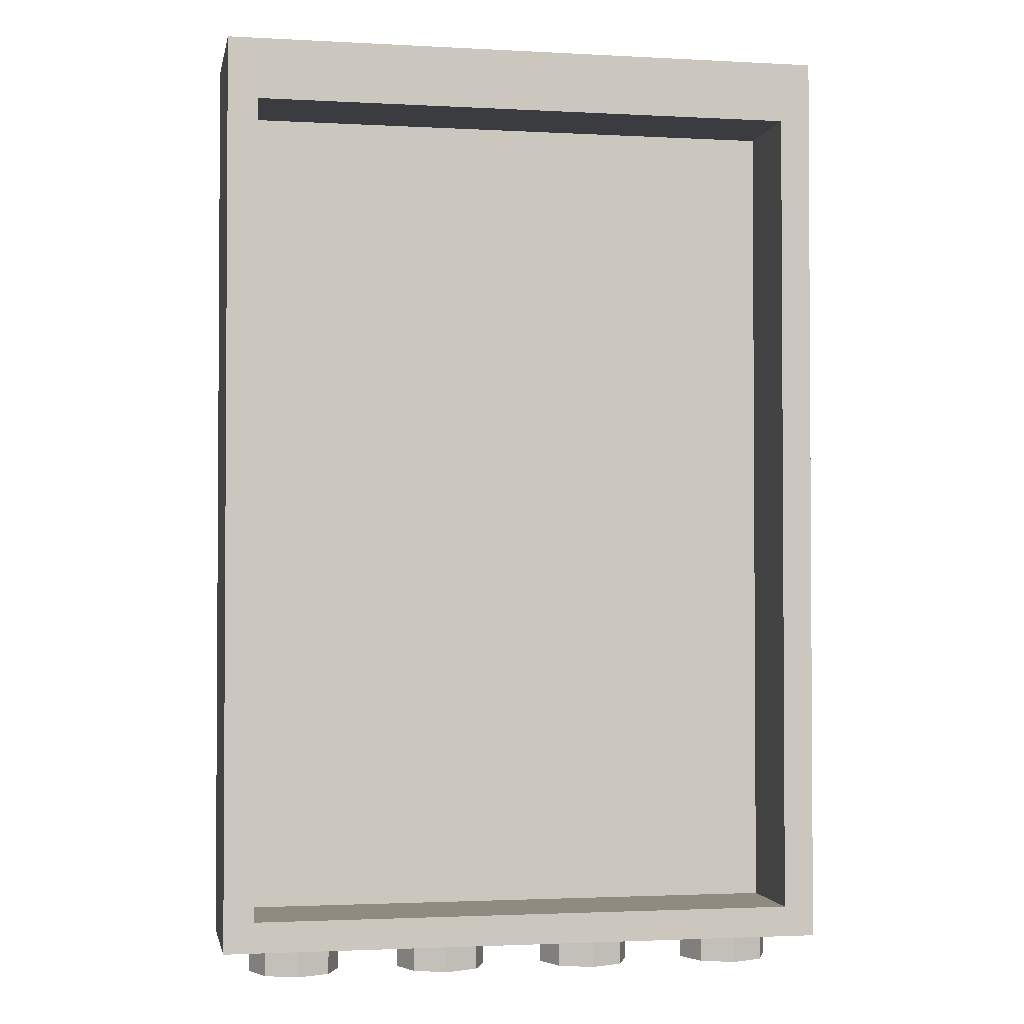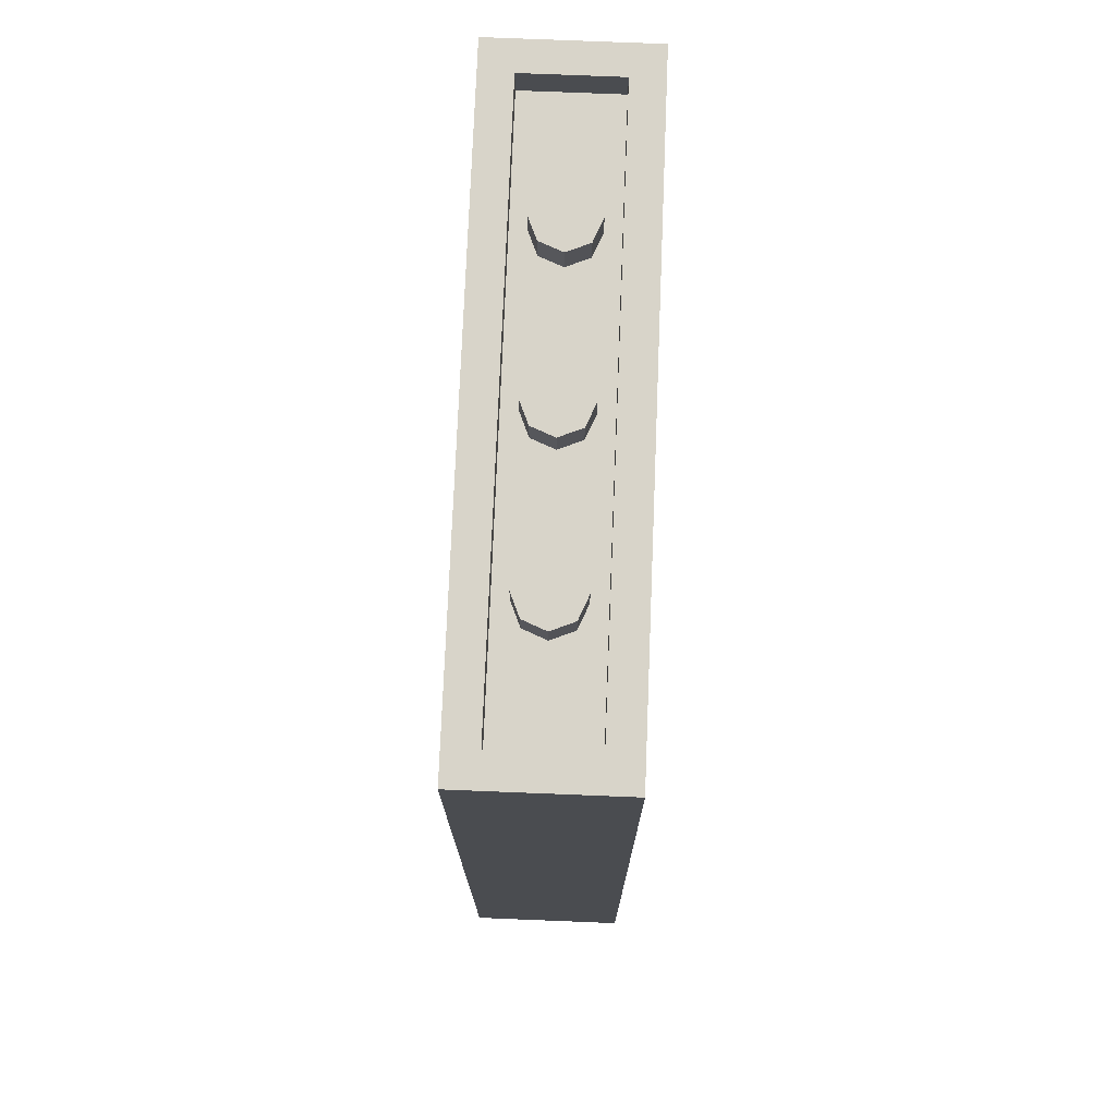
<metadata>
{"format":"obj","ext":"obj","renderer":"f3d","projection":"perspective","resolution":1024,"background":"white","views":[{"elev":-2.1,"azim":-10.9,"up":"+Y"},{"elev":75.1,"azim":-87.7,"up":"+Y"}]}
</metadata>
<code>
v 1 6 0
v 1.2 6 0
v 1.141 6 0.1414
v 1 6 0
v 1.141 6 0.1414
v 1 6 0.2
v 1 6 0
v 1 6 0.2
v 0.8586 6 0.1414
v 1 6 0
v 0.8586 6 0.1414
v 0.8 6 0
v 1 6 0
v 0.8 6 0
v 0.8586 6 -0.1414
v 1 6 0
v 0.8586 6 -0.1414
v 1 6 -0.2
v 1 6 0
v 1 6 -0.2
v 1.141 6 -0.1414
v 1 6 0
v 1.141 6 -0.1414
v 1.2 6 0
v 1.141 6 0.1414
v 1.2 6 0
v 1.2 5.8 0
v 1.141 5.8 0.1414
v 1 6 0.2
v 1.141 6 0.1414
v 1.141 5.8 0.1414
v 1 5.8 0.2
v 0.8586 6 0.1414
v 1 6 0.2
v 1 5.8 0.2
v 0.8586 5.8 0.1414
v 0.8 6 0
v 0.8586 6 0.1414
v 0.8586 5.8 0.1414
v 0.8 5.8 0
v 0.8586 6 -0.1414
v 0.8 6 0
v 0.8 5.8 0
v 0.8586 5.8 -0.1414
v 1 6 -0.2
v 0.8586 6 -0.1414
v 0.8586 5.8 -0.1414
v 1 5.8 -0.2
v 1.141 6 -0.1414
v 1 6 -0.2
v 1 5.8 -0.2
v 1.141 5.8 -0.1414
v 1.2 6 0
v 1.141 6 -0.1414
v 1.141 5.8 -0.1414
v 1.2 5.8 0
v 0 6 0
v 0.2 6 0
v 0.1414 6 0.1414
v 0 6 0
v 0.1414 6 0.1414
v 0 6 0.2
v 0 6 0
v 0 6 0.2
v -0.1414 6 0.1414
v 0 6 0
v -0.1414 6 0.1414
v -0.2 6 0
v 0 6 0
v -0.2 6 0
v -0.1414 6 -0.1414
v 0 6 0
v -0.1414 6 -0.1414
v 0 6 -0.2
v 0 6 0
v 0 6 -0.2
v 0.1414 6 -0.1414
v 0 6 0
v 0.1414 6 -0.1414
v 0.2 6 0
v 0.1414 6 0.1414
v 0.2 6 0
v 0.2 5.8 0
v 0.1414 5.8 0.1414
v 0 6 0.2
v 0.1414 6 0.1414
v 0.1414 5.8 0.1414
v 0 5.8 0.2
v -0.1414 6 0.1414
v 0 6 0.2
v 0 5.8 0.2
v -0.1414 5.8 0.1414
v -0.2 6 0
v -0.1414 6 0.1414
v -0.1414 5.8 0.1414
v -0.2 5.8 0
v -0.1414 6 -0.1414
v -0.2 6 0
v -0.2 5.8 0
v -0.1414 5.8 -0.1414
v 0 6 -0.2
v -0.1414 6 -0.1414
v -0.1414 5.8 -0.1414
v 0 5.8 -0.2
v 0.1414 6 -0.1414
v 0 6 -0.2
v 0 5.8 -0.2
v 0.1414 5.8 -0.1414
v 0.2 6 0
v 0.1414 6 -0.1414
v 0.1414 5.8 -0.1414
v 0.2 5.8 0
v -1 6 0
v -0.8 6 0
v -0.8586 6 0.1414
v -1 6 0
v -0.8586 6 0.1414
v -1 6 0.2
v -1 6 0
v -1 6 0.2
v -1.141 6 0.1414
v -1 6 0
v -1.141 6 0.1414
v -1.2 6 0
v -1 6 0
v -1.2 6 0
v -1.141 6 -0.1414
v -1 6 0
v -1.141 6 -0.1414
v -1 6 -0.2
v -1 6 0
v -1 6 -0.2
v -0.8586 6 -0.1414
v -1 6 0
v -0.8586 6 -0.1414
v -0.8 6 0
v -0.8586 6 0.1414
v -0.8 6 0
v -0.8 5.8 0
v -0.8586 5.8 0.1414
v -1 6 0.2
v -0.8586 6 0.1414
v -0.8586 5.8 0.1414
v -1 5.8 0.2
v -1.141 6 0.1414
v -1 6 0.2
v -1 5.8 0.2
v -1.141 5.8 0.1414
v -1.2 6 0
v -1.141 6 0.1414
v -1.141 5.8 0.1414
v -1.2 5.8 0
v -1.141 6 -0.1414
v -1.2 6 0
v -1.2 5.8 0
v -1.141 5.8 -0.1414
v -1 6 -0.2
v -1.141 6 -0.1414
v -1.141 5.8 -0.1414
v -1 5.8 -0.2
v -0.8586 6 -0.1414
v -1 6 -0.2
v -1 5.8 -0.2
v -0.8586 5.8 -0.1414
v -0.8 6 0
v -0.8586 6 -0.1414
v -0.8586 5.8 -0.1414
v -0.8 5.8 0
v -1.8 5.8 0.3
v 1.8 5.8 0.3
v 1.8 5.8 -0.3
v -1.8 5.8 -0.3
v -1.8 5.8 0.3
v -1.8 6 0.3
v 1.8 6 0.3
v 1.8 5.8 0.3
v -1.8 5.8 -0.3
v -1.8 6 -0.3
v -1.8 6 0.3
v -1.8 5.8 0.3
v 1.8 5.8 -0.3
v 1.8 6 -0.3
v -1.8 6 -0.3
v -1.8 5.8 -0.3
v 1.8 5.8 0.3
v 1.8 6 0.3
v 1.8 6 -0.3
v 1.8 5.8 -0.3
v 2 6 0.5
v 1.8 6 0.3
v -1.8 6 0.3
v -2 6 0.5
v -2 6 0.5
v -1.8 6 0.3
v -1.8 6 -0.3
v -2 6 -0.5
v -2 6 -0.5
v -1.8 6 -0.3
v 1.8 6 -0.3
v 2 6 -0.5
v 2 6 -0.5
v 1.8 6 -0.3
v 1.8 6 0.3
v 2 6 0.5
v 1.6 0.4 -0.3
v -1.6 0.4 -0.3
v -1.8 0.2 -0.3
v 1.8 0.2 -0.3
v -1.6 0.4 -0.3
v -1.6 5.4 -0.3
v -1.8 5.6 -0.3
v -1.8 0.2 -0.3
v 1.8 5.6 -0.3
v -1.8 5.6 -0.3
v -1.6 5.4 -0.3
v 1.6 5.4 -0.3
v 1.8 0.2 -0.3
v 1.8 5.6 -0.3
v 1.6 5.4 -0.3
v 1.6 0.4 -0.3
v 1.8 0.2 0.5
v -1.8 0.2 0.5
v -2 0 0.5
v 2 0 0.5
v -1.8 0.2 0.5
v -1.8 5.6 0.5
v -2 6 0.5
v -2 0 0.5
v -1.8 5.6 0.5
v 1.8 5.6 0.5
v 2 6 0.5
v -2 6 0.5
v 2 0 0.5
v 2 6 0.5
v 1.8 5.6 0.5
v 1.8 0.2 0.5
v 2 0 -0.5
v -2 0 -0.5
v -1.6 0.4 -0.5
v 1.6 0.4 -0.5
v -2 0 -0.5
v -2 6 -0.5
v -1.6 5.4 -0.5
v -1.6 0.4 -0.5
v -2 6 -0.5
v 2 6 -0.5
v 1.6 5.4 -0.5
v -1.6 5.4 -0.5
v 1.6 0.4 -0.5
v 1.6 5.4 -0.5
v 2 6 -0.5
v 2 0 -0.5
v 1.288 0 -0.2121
v 1.2 0 0
v 1.2 -0.2 0
v 1.288 -0.2 -0.2121
v 1.5 0 -0.3
v 1.288 0 -0.2121
v 1.288 -0.2 -0.2121
v 1.5 -0.2 -0.3
v 1.712 0 -0.2121
v 1.5 0 -0.3
v 1.5 -0.2 -0.3
v 1.712 -0.2 -0.2121
v 1.8 0 0
v 1.712 0 -0.2121
v 1.712 -0.2 -0.2121
v 1.8 -0.2 0
v 1.712 0 0.2121
v 1.8 0 0
v 1.8 -0.2 0
v 1.712 -0.2 0.2121
v 1.5 0 0.3
v 1.712 0 0.2121
v 1.712 -0.2 0.2121
v 1.5 -0.2 0.3
v 1.288 0 0.2121
v 1.5 0 0.3
v 1.5 -0.2 0.3
v 1.288 -0.2 0.2121
v 1.2 0 0
v 1.288 0 0.2121
v 1.288 -0.2 0.2121
v 1.2 -0.2 0
v 1.5 -0.2 0
v 1.2 -0.2 0
v 1.288 -0.2 -0.2121
v 1.5 -0.2 0
v 1.288 -0.2 -0.2121
v 1.5 -0.2 -0.3
v 1.5 -0.2 0
v 1.5 -0.2 -0.3
v 1.712 -0.2 -0.2121
v 1.5 -0.2 0
v 1.712 -0.2 -0.2121
v 1.8 -0.2 0
v 1.5 -0.2 0
v 1.8 -0.2 0
v 1.712 -0.2 0.2121
v 1.5 -0.2 0
v 1.712 -0.2 0.2121
v 1.5 -0.2 0.3
v 1.5 -0.2 0
v 1.5 -0.2 0.3
v 1.288 -0.2 0.2121
v 1.5 -0.2 0
v 1.288 -0.2 0.2121
v 1.2 -0.2 0
v 0.2879 0 -0.2121
v 0.2 0 0
v 0.2 -0.2 0
v 0.2879 -0.2 -0.2121
v 0.5 0 -0.3
v 0.2879 0 -0.2121
v 0.2879 -0.2 -0.2121
v 0.5 -0.2 -0.3
v 0.7121 0 -0.2121
v 0.5 0 -0.3
v 0.5 -0.2 -0.3
v 0.7121 -0.2 -0.2121
v 0.8 0 0
v 0.7121 0 -0.2121
v 0.7121 -0.2 -0.2121
v 0.8 -0.2 0
v 0.7121 0 0.2121
v 0.8 0 0
v 0.8 -0.2 0
v 0.7121 -0.2 0.2121
v 0.5 0 0.3
v 0.7121 0 0.2121
v 0.7121 -0.2 0.2121
v 0.5 -0.2 0.3
v 0.2879 0 0.2121
v 0.5 0 0.3
v 0.5 -0.2 0.3
v 0.2879 -0.2 0.2121
v 0.2 0 0
v 0.2879 0 0.2121
v 0.2879 -0.2 0.2121
v 0.2 -0.2 0
v 0.5 -0.2 0
v 0.2 -0.2 0
v 0.2879 -0.2 -0.2121
v 0.5 -0.2 0
v 0.2879 -0.2 -0.2121
v 0.5 -0.2 -0.3
v 0.5 -0.2 0
v 0.5 -0.2 -0.3
v 0.7121 -0.2 -0.2121
v 0.5 -0.2 0
v 0.7121 -0.2 -0.2121
v 0.8 -0.2 0
v 0.5 -0.2 0
v 0.8 -0.2 0
v 0.7121 -0.2 0.2121
v 0.5 -0.2 0
v 0.7121 -0.2 0.2121
v 0.5 -0.2 0.3
v 0.5 -0.2 0
v 0.5 -0.2 0.3
v 0.2879 -0.2 0.2121
v 0.5 -0.2 0
v 0.2879 -0.2 0.2121
v 0.2 -0.2 0
v -0.7121 0 -0.2121
v -0.8 0 0
v -0.8 -0.2 0
v -0.7121 -0.2 -0.2121
v -0.5 0 -0.3
v -0.7121 0 -0.2121
v -0.7121 -0.2 -0.2121
v -0.5 -0.2 -0.3
v -0.2879 0 -0.2121
v -0.5 0 -0.3
v -0.5 -0.2 -0.3
v -0.2879 -0.2 -0.2121
v -0.2 0 0
v -0.2879 0 -0.2121
v -0.2879 -0.2 -0.2121
v -0.2 -0.2 0
v -0.2879 0 0.2121
v -0.2 0 0
v -0.2 -0.2 0
v -0.2879 -0.2 0.2121
v -0.5 0 0.3
v -0.2879 0 0.2121
v -0.2879 -0.2 0.2121
v -0.5 -0.2 0.3
v -0.7121 0 0.2121
v -0.5 0 0.3
v -0.5 -0.2 0.3
v -0.7121 -0.2 0.2121
v -0.8 0 0
v -0.7121 0 0.2121
v -0.7121 -0.2 0.2121
v -0.8 -0.2 0
v -0.5 -0.2 0
v -0.8 -0.2 0
v -0.7121 -0.2 -0.2121
v -0.5 -0.2 0
v -0.7121 -0.2 -0.2121
v -0.5 -0.2 -0.3
v -0.5 -0.2 0
v -0.5 -0.2 -0.3
v -0.2879 -0.2 -0.2121
v -0.5 -0.2 0
v -0.2879 -0.2 -0.2121
v -0.2 -0.2 0
v -0.5 -0.2 0
v -0.2 -0.2 0
v -0.2879 -0.2 0.2121
v -0.5 -0.2 0
v -0.2879 -0.2 0.2121
v -0.5 -0.2 0.3
v -0.5 -0.2 0
v -0.5 -0.2 0.3
v -0.7121 -0.2 0.2121
v -0.5 -0.2 0
v -0.7121 -0.2 0.2121
v -0.8 -0.2 0
v -1.712 0 -0.2121
v -1.8 0 0
v -1.8 -0.2 0
v -1.712 -0.2 -0.2121
v -1.5 0 -0.3
v -1.712 0 -0.2121
v -1.712 -0.2 -0.2121
v -1.5 -0.2 -0.3
v -1.288 0 -0.2121
v -1.5 0 -0.3
v -1.5 -0.2 -0.3
v -1.288 -0.2 -0.2121
v -1.2 0 0
v -1.288 0 -0.2121
v -1.288 -0.2 -0.2121
v -1.2 -0.2 0
v -1.288 0 0.2121
v -1.2 0 0
v -1.2 -0.2 0
v -1.288 -0.2 0.2121
v -1.5 0 0.3
v -1.288 0 0.2121
v -1.288 -0.2 0.2121
v -1.5 -0.2 0.3
v -1.712 0 0.2121
v -1.5 0 0.3
v -1.5 -0.2 0.3
v -1.712 -0.2 0.2121
v -1.8 0 0
v -1.712 0 0.2121
v -1.712 -0.2 0.2121
v -1.8 -0.2 0
v -1.5 -0.2 0
v -1.8 -0.2 0
v -1.712 -0.2 -0.2121
v -1.5 -0.2 0
v -1.712 -0.2 -0.2121
v -1.5 -0.2 -0.3
v -1.5 -0.2 0
v -1.5 -0.2 -0.3
v -1.288 -0.2 -0.2121
v -1.5 -0.2 0
v -1.288 -0.2 -0.2121
v -1.2 -0.2 0
v -1.5 -0.2 0
v -1.2 -0.2 0
v -1.288 -0.2 0.2121
v -1.5 -0.2 0
v -1.288 -0.2 0.2121
v -1.5 -0.2 0.3
v -1.5 -0.2 0
v -1.5 -0.2 0.3
v -1.712 -0.2 0.2121
v -1.5 -0.2 0
v -1.712 -0.2 0.2121
v -1.8 -0.2 0
v 2 0 0.5
v -2 0 0.5
v -2 0 -0.5
v 2 0 -0.5
v -2 0 0.5
v -2 6 0.5
v -2 6 -0.5
v -2 0 -0.5
v 2 0 -0.5
v 2 6 -0.5
v 2 6 0.5
v 2 0 0.5
v -1.8 5.6 0.5
v -1.8 5.6 -0.3
v -1.8 0.2 -0.3
v -1.8 0.2 0.5
v 1.8 5.6 0.5
v 1.8 5.6 -0.3
v -1.8 5.6 -0.3
v -1.8 5.6 0.5
v 1.8 0.2 0.5
v 1.8 0.2 -0.3
v 1.8 5.6 -0.3
v 1.8 5.6 0.5
v -1.8 0.2 0.5
v -1.8 0.2 -0.3
v 1.8 0.2 -0.3
v 1.8 0.2 0.5
v -1.6 5.4 -0.3
v -1.6 5.4 -0.5
v -1.6 0.4 -0.5
v -1.6 0.4 -0.3
v 1.6 5.4 -0.3
v 1.6 5.4 -0.5
v -1.6 5.4 -0.5
v -1.6 5.4 -0.3
v 1.6 0.4 -0.3
v 1.6 0.4 -0.5
v 1.6 5.4 -0.5
v 1.6 5.4 -0.3
v -1.6 0.4 -0.3
v -1.6 0.4 -0.5
v 1.6 0.4 -0.5
v 1.6 0.4 -0.3
v 1.8 5.6 -0.15
v 1.8 5.6 -0.25
v -1.8 5.6 -0.25
v -1.8 5.6 -0.15
v -1.8 0.2 -0.25
v 1.8 0.2 -0.25
v 1.8 0.2 -0.15
v -1.8 0.2 -0.15
v -1.8 0.2 -0.15
v 1.8 0.2 -0.15
v 1.8 5.6 -0.15
v -1.8 5.6 -0.15
v -1.8 0.2 -0.25
v -1.8 0.2 -0.15
v -1.8 5.6 -0.15
v -1.8 5.6 -0.25
v 1.8 0.2 -0.25
v -1.8 0.2 -0.25
v -1.8 5.6 -0.25
v 1.8 5.6 -0.25
v 1.8 0.2 -0.15
v 1.8 0.2 -0.25
v 1.8 5.6 -0.25
v 1.8 5.6 -0.15
v 1.45 2.45 -0.3
v 1.45 5.35 -0.3
v -1.45 5.35 -0.3
v -1.45 2.45 -0.3
v -1.45 2.45 -0.3125
v 1.45 2.45 -0.3125
v 1.45 2.45 -0.3
v -1.45 2.45 -0.3
v -1.45 5.35 -0.3125
v -1.45 2.45 -0.3125
v -1.45 2.45 -0.3
v -1.45 5.35 -0.3
v 1.45 5.35 -0.3125
v -1.45 5.35 -0.3125
v -1.45 5.35 -0.3
v 1.45 5.35 -0.3
v 1.45 2.45 -0.3125
v 1.45 5.35 -0.3125
v 1.45 5.35 -0.3
v 1.45 2.45 -0.3
v 1.45 2.45 -0.3125
v -1.45 2.45 -0.3125
v -1.45 2.625 -0.3125
v 1.45 2.625 -0.3125
v 1.45 2.775 -0.3125
v -1.45 2.775 -0.3125
v -1.45 2.95 -0.3125
v 1.45 2.95 -0.3125
v 1.45 3.1 -0.3125
v -1.45 3.1 -0.3125
v -1.45 3.275 -0.3125
v 1.45 3.275 -0.3125
v 1.45 3.425 -0.3125
v -1.45 3.425 -0.3125
v -1.45 3.6 -0.3125
v 1.45 3.6 -0.3125
v 1.45 3.75 -0.3125
v -1.45 3.75 -0.3125
v -1.45 3.925 -0.3125
v 1.45 3.925 -0.3125
v 1.45 4.075 -0.3125
v -1.45 4.075 -0.3125
v -1.45 4.25 -0.3125
v 1.45 4.25 -0.3125
v 1.45 4.4 -0.3125
v -1.45 4.4 -0.3125
v -1.45 4.575 -0.3125
v 1.45 4.575 -0.3125
v 1.45 4.725 -0.3125
v -1.45 4.725 -0.3125
v -1.45 4.9 -0.3125
v 1.45 4.9 -0.3125
v 1.45 5.05 -0.3125
v -1.45 5.05 -0.3125
v -1.45 5.225 -0.3125
v 1.45 5.225 -0.3125
v 1.45 2.625 -0.3125
v -1.45 2.625 -0.3125
v -1.45 2.775 -0.3125
v 1.45 2.775 -0.3125
v 1.45 2.95 -0.3125
v -1.45 2.95 -0.3125
v -1.45 3.1 -0.3125
v 1.45 3.1 -0.3125
v 1.45 3.275 -0.3125
v -1.45 3.275 -0.3125
v -1.45 3.425 -0.3125
v 1.45 3.425 -0.3125
v 1.45 3.6 -0.3125
v -1.45 3.6 -0.3125
v -1.45 3.75 -0.3125
v 1.45 3.75 -0.3125
v 1.45 3.925 -0.3125
v -1.45 3.925 -0.3125
v -1.45 4.075 -0.3125
v 1.45 4.075 -0.3125
v 1.45 4.25 -0.3125
v -1.45 4.25 -0.3125
v -1.45 4.4 -0.3125
v 1.45 4.4 -0.3125
v 1.45 4.575 -0.3125
v -1.45 4.575 -0.3125
v -1.45 4.725 -0.3125
v 1.45 4.725 -0.3125
v 1.45 4.9 -0.3125
v -1.45 4.9 -0.3125
v -1.45 5.05 -0.3125
v 1.45 5.05 -0.3125
v 1.45 5.225 -0.3125
v -1.45 5.225 -0.3125
v -1.45 5.35 -0.3125
v 1.45 5.35 -0.3125
g mesh3338551
f 1 3 2
f 4 6 5
f 7 9 8
f 10 12 11
f 13 15 14
f 16 18 17
f 19 21 20
f 22 24 23
g mesh3338553
f 25 27 26
f 27 25 28
f 29 31 30
f 31 29 32
f 33 35 34
f 35 33 36
f 37 39 38
f 39 37 40
f 41 43 42
f 43 41 44
f 45 47 46
f 47 45 48
f 49 51 50
f 51 49 52
f 53 55 54
f 55 53 56
g mesh3338559
f 57 59 58
f 60 62 61
f 63 65 64
f 66 68 67
f 69 71 70
f 72 74 73
f 75 77 76
f 78 80 79
g mesh3338561
f 81 83 82
f 83 81 84
f 85 87 86
f 87 85 88
f 89 91 90
f 91 89 92
f 93 95 94
f 95 93 96
f 97 99 98
f 99 97 100
f 101 103 102
f 103 101 104
f 105 107 106
f 107 105 108
f 109 111 110
f 111 109 112
g mesh3338567
f 113 115 114
f 116 118 117
f 119 121 120
f 122 124 123
f 125 127 126
f 128 130 129
f 131 133 132
f 134 136 135
g mesh3338569
f 137 139 138
f 139 137 140
f 141 143 142
f 143 141 144
f 145 147 146
f 147 145 148
f 149 151 150
f 151 149 152
f 153 155 154
f 155 153 156
f 157 159 158
f 159 157 160
f 161 163 162
f 163 161 164
f 165 167 166
f 167 165 168
g mesh3338572
f 169 170 171
f 171 172 169
f 173 174 175
f 175 176 173
f 177 178 179
f 179 180 177
f 181 182 183
f 183 184 181
f 185 186 187
f 187 188 185
f 189 190 191
f 191 192 189
f 193 194 195
f 195 196 193
f 197 198 199
f 199 200 197
f 201 202 203
f 203 204 201
f 205 206 207
f 207 208 205
f 209 210 211
f 211 212 209
f 213 214 215
f 215 216 213
f 217 218 219
f 219 220 217
f 221 222 223
f 223 224 221
f 225 226 227
f 227 228 225
f 229 230 231
f 231 232 229
f 233 234 235
f 235 236 233
f 237 238 239
f 239 240 237
f 241 242 243
f 243 244 241
f 245 246 247
f 247 248 245
f 249 250 251
f 251 252 249
g mesh3338577
f 253 255 254
f 255 253 256
f 257 259 258
f 259 257 260
f 261 263 262
f 263 261 264
f 265 267 266
f 267 265 268
f 269 271 270
f 271 269 272
f 273 275 274
f 275 273 276
f 277 279 278
f 279 277 280
f 281 283 282
f 283 281 284
g mesh3338579
f 285 286 287
f 288 289 290
f 291 292 293
f 294 295 296
f 297 298 299
f 300 301 302
f 303 304 305
f 306 307 308
g mesh3338585
f 309 311 310
f 311 309 312
f 313 315 314
f 315 313 316
f 317 319 318
f 319 317 320
f 321 323 322
f 323 321 324
f 325 327 326
f 327 325 328
f 329 331 330
f 331 329 332
f 333 335 334
f 335 333 336
f 337 339 338
f 339 337 340
g mesh3338587
f 341 342 343
f 344 345 346
f 347 348 349
f 350 351 352
f 353 354 355
f 356 357 358
f 359 360 361
f 362 363 364
g mesh3338593
f 365 367 366
f 367 365 368
f 369 371 370
f 371 369 372
f 373 375 374
f 375 373 376
f 377 379 378
f 379 377 380
f 381 383 382
f 383 381 384
f 385 387 386
f 387 385 388
f 389 391 390
f 391 389 392
f 393 395 394
f 395 393 396
g mesh3338595
f 397 398 399
f 400 401 402
f 403 404 405
f 406 407 408
f 409 410 411
f 412 413 414
f 415 416 417
f 418 419 420
g mesh3338601
f 421 423 422
f 423 421 424
f 425 427 426
f 427 425 428
f 429 431 430
f 431 429 432
f 433 435 434
f 435 433 436
f 437 439 438
f 439 437 440
f 441 443 442
f 443 441 444
f 445 447 446
f 447 445 448
f 449 451 450
f 451 449 452
g mesh3338603
f 453 454 455
f 456 457 458
f 459 460 461
f 462 463 464
f 465 466 467
f 468 469 470
f 471 472 473
f 474 475 476
g mesh3338606
f 477 478 479
f 479 480 477
f 481 482 483
f 483 484 481
f 485 486 487
f 487 488 485
g mesh3338608
f 489 491 490
f 491 489 492
f 493 495 494
f 495 493 496
f 497 499 498
f 499 497 500
f 501 503 502
f 503 501 504
g mesh3338610
f 505 507 506
f 507 505 508
f 509 511 510
f 511 509 512
f 513 515 514
f 515 513 516
f 517 519 518
f 519 517 520
g mesh3338614
f 521 522 523
f 523 524 521
f 525 526 527
f 527 528 525
f 529 530 531
f 531 532 529
f 533 534 535
f 535 536 533
f 537 538 539
f 539 540 537
f 541 542 543
f 543 544 541
g mesh3338619
f 545 546 547
f 547 548 545
f 549 550 551
f 551 552 549
f 553 554 555
f 555 556 553
f 557 558 559
f 559 560 557
f 561 562 563
f 563 564 561
f 565 566 567
f 567 568 565
f 569 570 571
f 571 572 569
f 573 574 575
f 575 576 573
f 577 578 579
f 579 580 577
f 581 582 583
f 583 584 581
f 585 586 587
f 587 588 585
f 589 590 591
f 591 592 589
f 593 594 595
f 595 596 593
f 597 598 599
f 599 600 597
f 601 602 603
f 603 604 601
f 605 606 607
f 607 608 605
f 609 610 611
f 611 612 609
f 613 614 615
f 615 616 613
f 617 618 619
f 619 620 617
f 621 622 623
f 623 624 621
f 625 626 627
f 627 628 625
f 629 630 631
f 631 632 629
f 633 634 635
f 635 636 633

</code>
